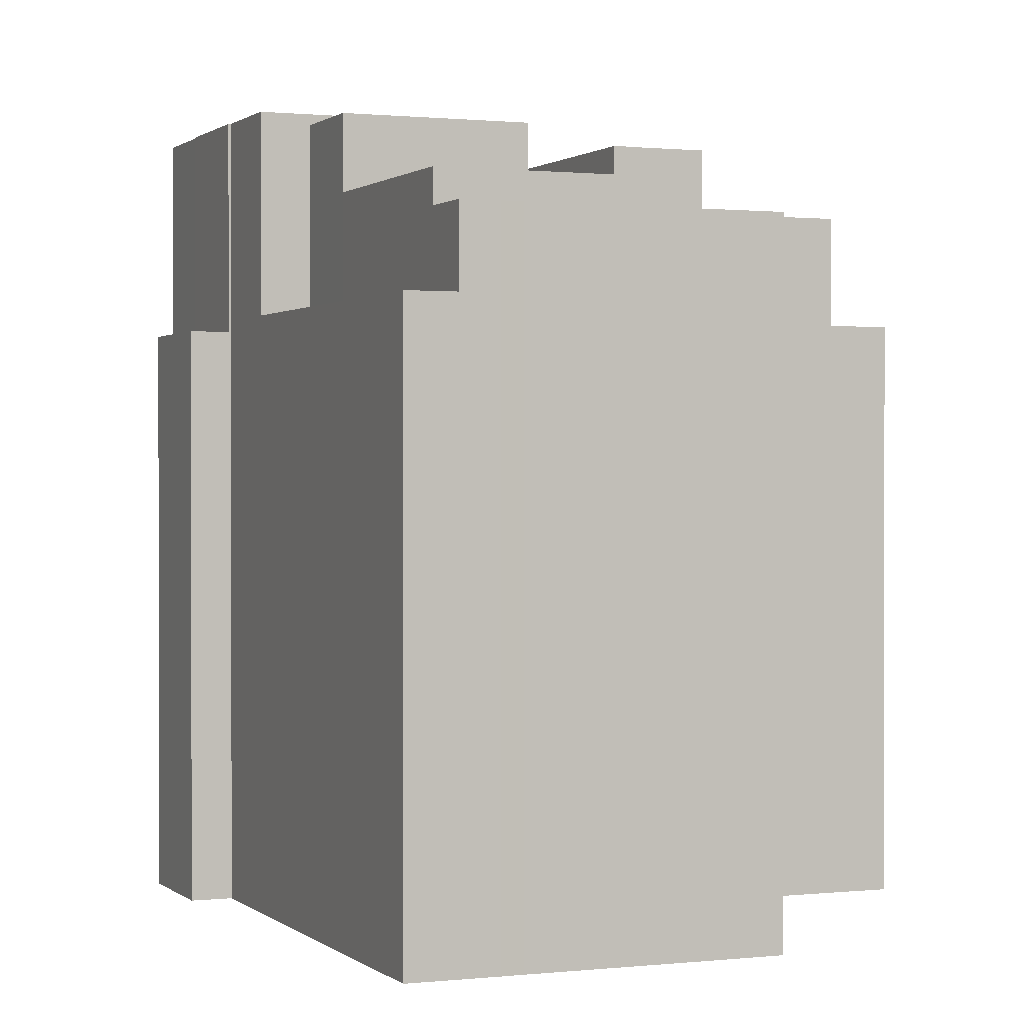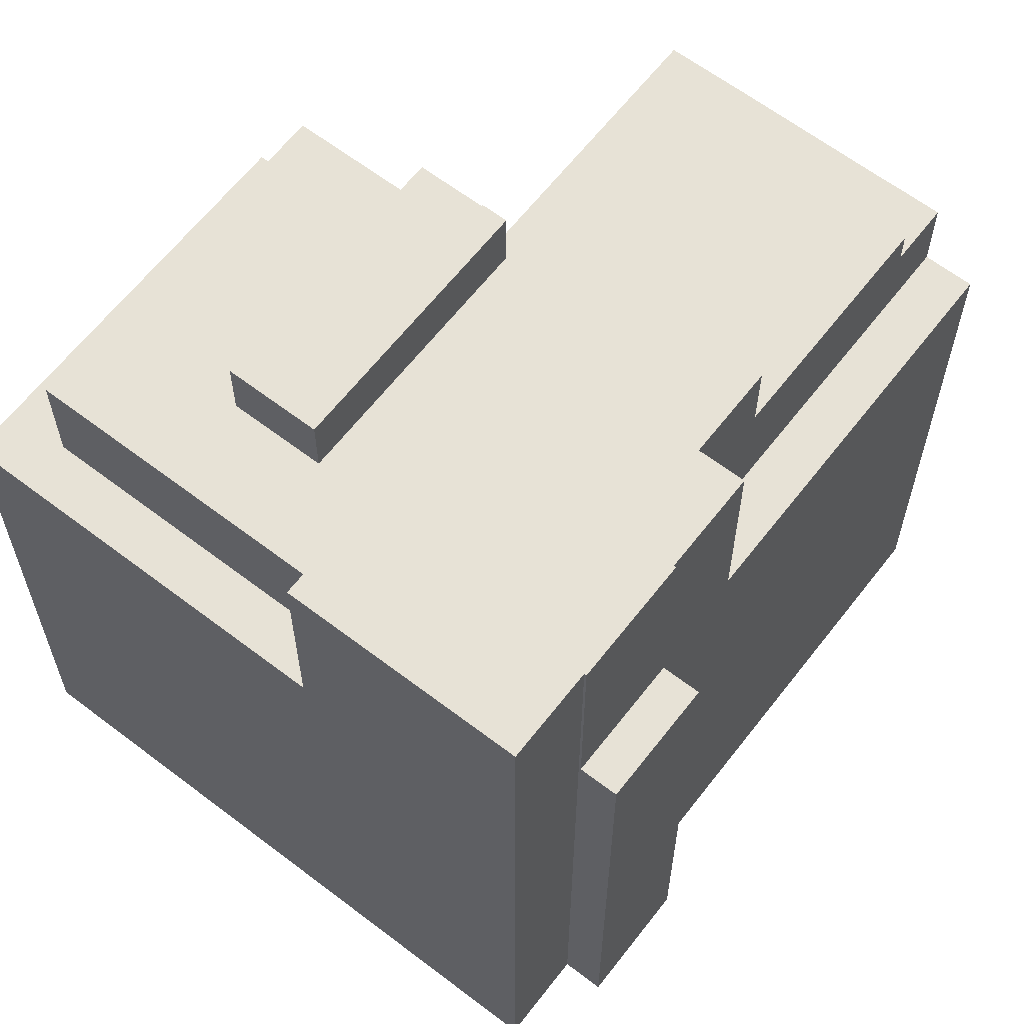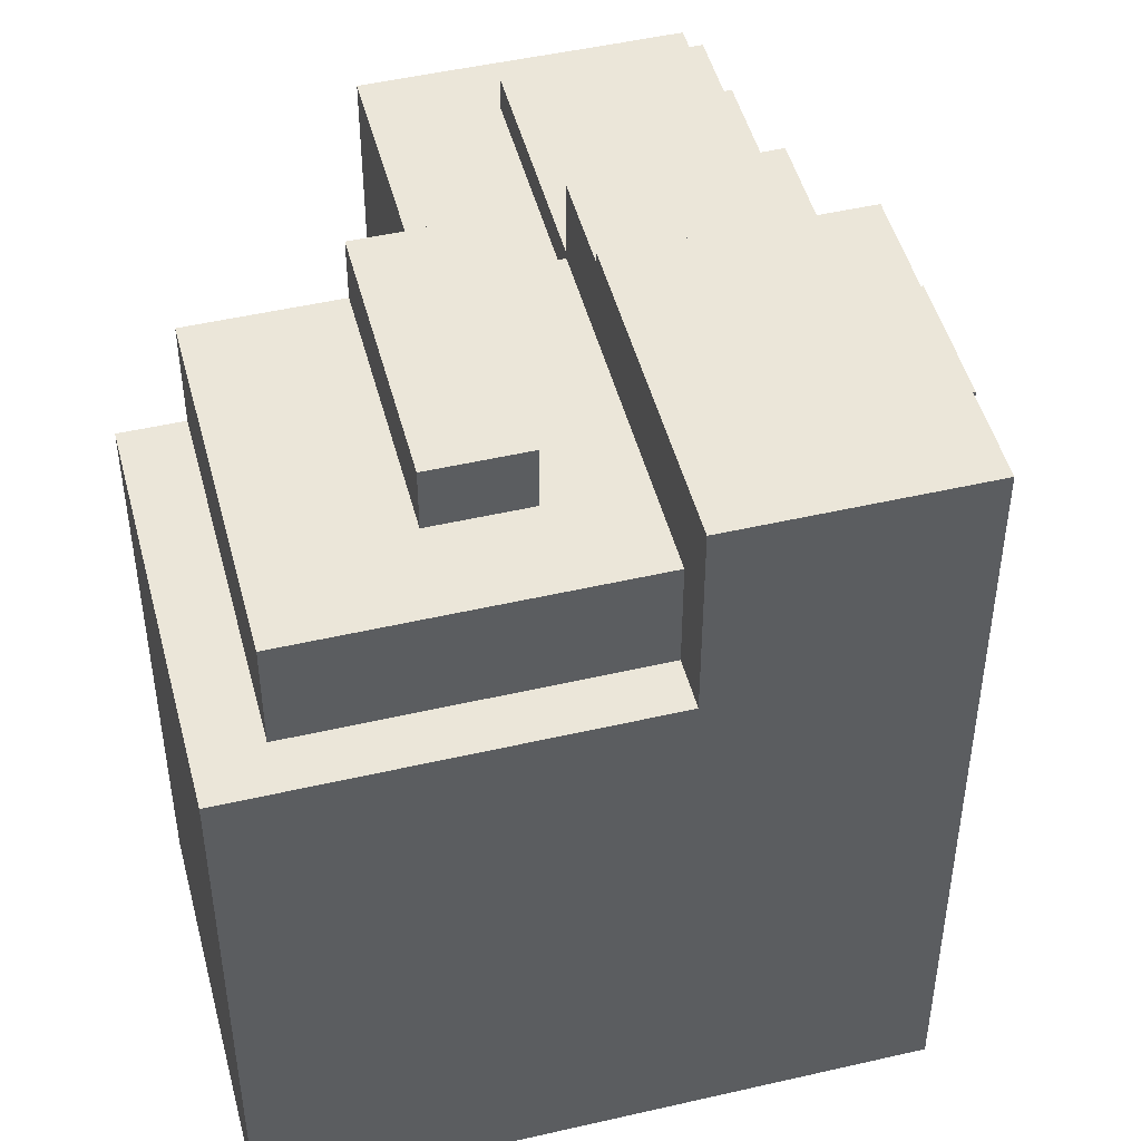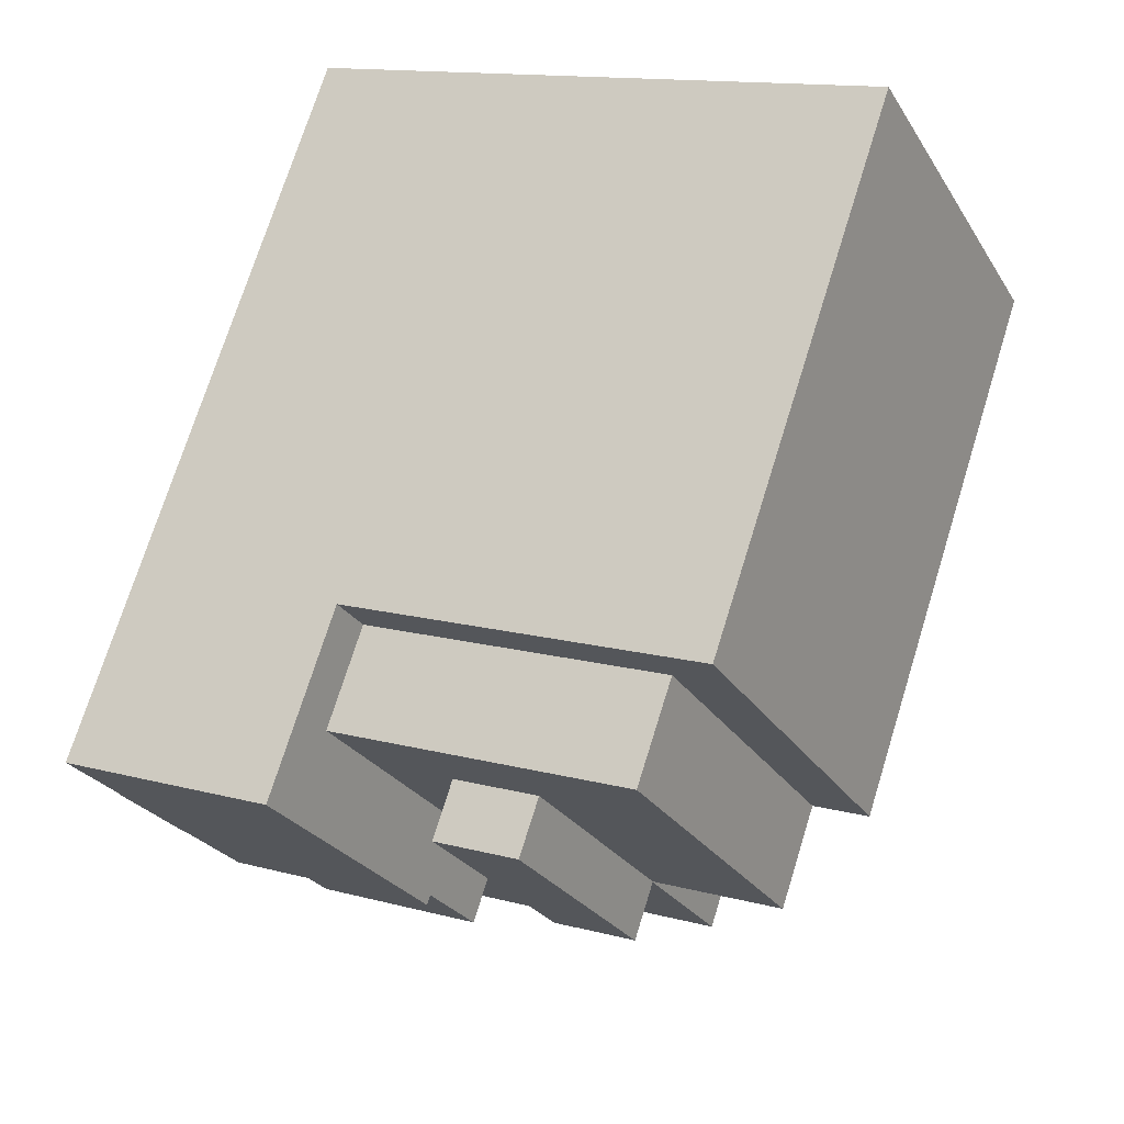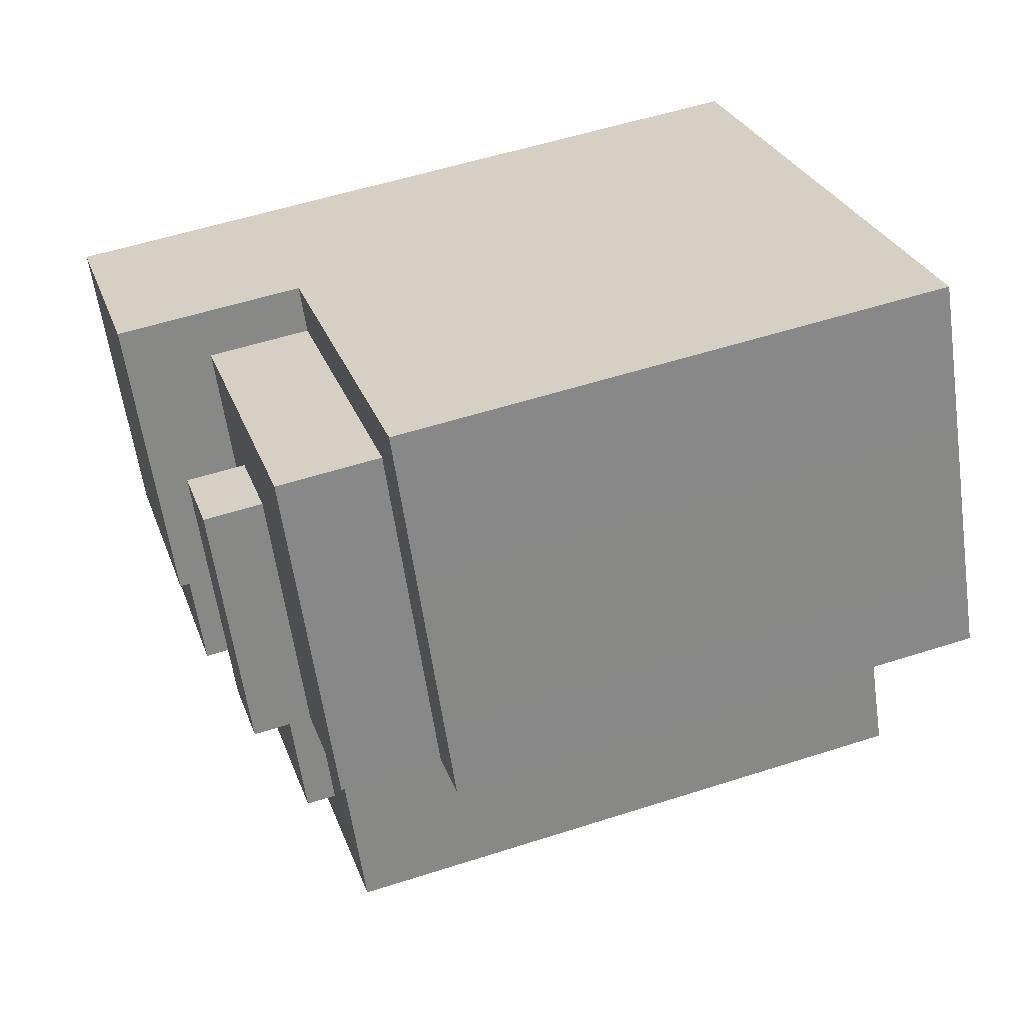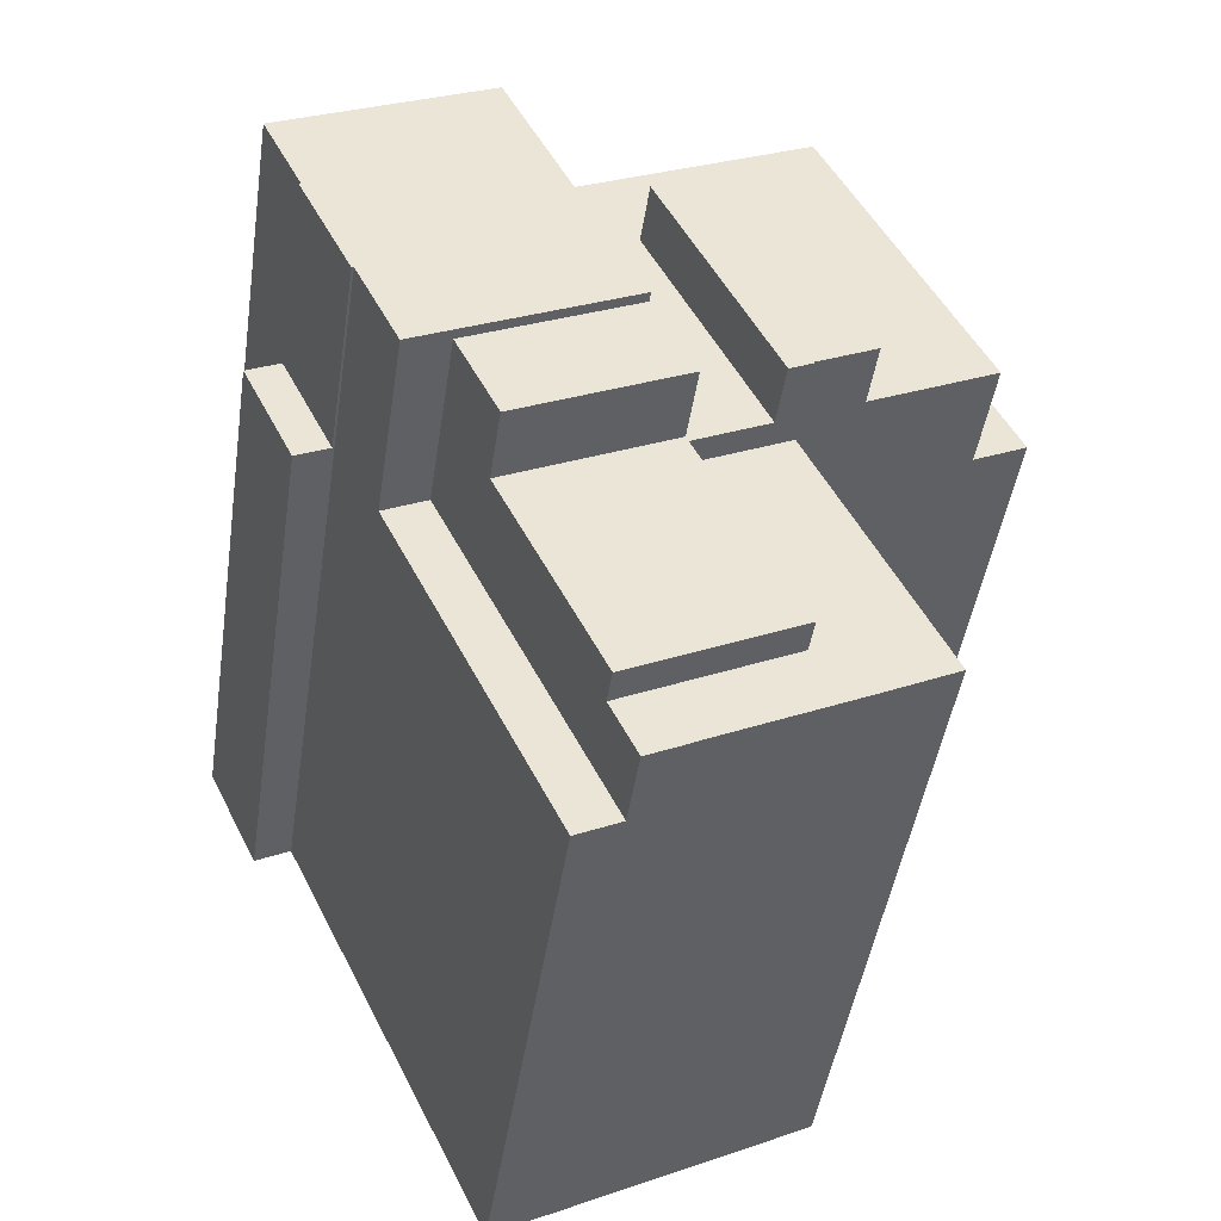
<metadata>
{"format":"obj","ext":"obj","renderer":"f3d","projection":"perspective","resolution":1024,"background":"white","views":[{"elev":0.8,"azim":-176.3,"up":"+Y"},{"elev":63.1,"azim":63.8,"up":"+Y"},{"elev":48.1,"azim":11.6,"up":"+Y"},{"elev":72.5,"azim":-162.7,"up":"+Z"},{"elev":54.4,"azim":-108.9,"up":"+Z"},{"elev":-45.6,"azim":171.5,"up":"+Z"}]}
</metadata>
<code>
v  12.28 23.78 -18.23
v  12.95 1.137e-15 -18.57
v  12.28 1.116e-15 -18.23
v  12.95 23.78 -18.57
v  2.641 -3.291e-16 5.375
v  1.321 20.85 2.687
v  1.321 -1.645e-16 2.687
v  4.066 -5.068e-16 8.277
v  2.641 20.85 5.375
v  4.066 20.85 8.277
v  9.051 25 -14.12
v  15.19 23.78 -17.13
v  9.051 23.78 -14.12
v  15.19 25 -17.13
v  20.54 28.08 -6.183
v  14.41 27.7 -3.176
v  14.41 28.08 -3.176
v  20.54 27.7 -6.183
v  22.18 28.08 -6.987
v  20.54 20.96 -6.183
v  22.18 20.96 -6.987
v  9.874 27.04 -4.903
v  14.2 24.77 3.929
v  9.874 24.77 -4.903
v  14.2 27.04 3.929
v  0 20.85 1.277e-15
v  1.824 5.48e-17 -0.895
v  0 0 0
v  1.824 20.85 -0.895
v  25.14 20.56 -4.355
v  27.11 2.027e-17 -0.331
v  25.14 2.667e-16 -4.355
v  27.11 20.56 -0.331
v  9.004 2.705e-16 -4.418
v  6.777 2.036e-16 -3.325
v  5.755 1.729e-16 -2.824
v  3.817 1.147e-16 -1.873
v  2.712 8.15e-17 -1.331
v  2.263 6.803e-17 -1.111
v  2.019 6.068e-17 -0.991
v  19.69 -4.292e-16 7.01
v  27.05 -1.811e-16 2.958
v  27.23 -2.032e-16 3.318
v  25.76 -2.002e-17 0.327
v  23.87 2.285e-16 -3.731
v  19.45 -4.365e-16 7.128
v  10.73 -6.982e-16 11.4
v  23.79 2.263e-16 -3.695
v  22.18 4.278e-16 -6.987
v  20.62 6.228e-16 -10.17
v  10.41 -7.078e-16 11.56
v  16.82 1.098e-15 -17.93
v  8.617 -7.615e-16 12.44
v  6.957 -8.114e-16 13.25
v  6.597 -8.222e-16 13.43
v  15.83 1.223e-15 -19.97
v  8.981 2.734e-16 -4.465
v  7.625 4.43e-16 -7.235
v  14.19 1.174e-15 -19.17
v  5.186 7.486e-16 -12.23
v  6.987 9.58e-16 -15.65
v  4.719 8.071e-16 -13.18
v  4.191 8.731e-16 -14.26
v  25.84 -1.782e-17 0.291
v  25.76 28.08 0.327
v  27.05 28.08 2.958
v  18.98 25 -9.368
v  12.85 25 -6.361
v  7.801 24.77 10.78
v  2.019 20.85 -0.991
v  7.801 20.85 10.78
v  2.019 24.77 -0.991
v  15.19 20.96 -17.13
v  15.83 20.96 -19.97
v  14.19 20.96 -19.17
v  16.82 20.96 -17.93
v  18.98 20.96 -9.368
v  20.62 20.96 -10.17
v  18.98 27.7 -9.368
v  14.19 23.78 -19.17
v  10.73 20.85 11.4
v  19.45 20.85 7.128
v  19.45 28.08 7.128
v  19.69 28.08 7.01
v  27.23 28.08 3.318
v  4.719 23.78 -13.18
v  4.191 23.78 -14.26
v  2.263 24.77 -1.111
v  2.712 24.77 -1.331
v  12.85 27.7 -6.361
v  5.755 24.77 -2.824
v  6.777 24.77 -3.325
v  9.004 27.04 -4.418
v  3.817 24.77 -1.873
v  6.777 27.04 -3.325
v  23.79 28.08 -3.695
v  6.987 23.78 -15.65
v  10.41 20.85 11.56
v  11.08 27.04 5.458
v  8.981 27.04 -4.465
v  6.597 20.85 13.43
v  23.87 28.08 -3.731
v  25.84 20.56 0.291
v  23.87 20.56 -3.731
v  25.84 28.08 0.291
v  17.17 28.08 2.471
v  18.64 28.08 5.467
v  12.54 20.85 8.454
v  12.54 24.77 8.454
v  18.64 20.85 5.467
v  18.64 24.77 5.467
v  8.981 23.78 -4.465
v  12.85 24.77 -6.361
v  9.874 23.78 -4.903
v  12.85 23.78 -6.361
v  11.08 24.77 5.458
v  17.17 24.77 2.471
v  14.41 24.77 -3.176
v  7.625 23.78 -7.235
v  5.186 23.78 -12.23
v  6.957 20.85 13.25
v  8.617 20.85 12.44
g defaultobject
f 1 2 3
f 2 1 4
f 5 6 7
f 6 5 8
f 6 8 9
f 9 8 10
f 11 12 13
f 12 11 14
f 15 16 17
f 16 15 18
f 18 15 19
f 18 19 20
f 20 19 21
f 22 23 24
f 23 22 25
f 26 27 28
f 27 26 29
f 30 31 32
f 31 30 33
f 5 34 8
f 34 5 35
f 35 5 36
f 36 5 7
f 36 7 37
f 37 7 38
f 38 7 27
f 27 7 28
f 38 27 39
f 39 27 40
f 41 42 43
f 42 41 44
f 44 41 32
f 32 41 45
f 45 41 46
f 45 46 47
f 45 47 48
f 48 47 49
f 49 47 50
f 50 47 51
f 50 51 52
f 52 51 53
f 52 53 54
f 52 54 55
f 52 55 8
f 52 8 56
f 56 8 34
f 56 34 57
f 56 57 58
f 56 58 59
f 59 58 2
f 2 58 3
f 3 58 60
f 3 60 61
f 61 60 62
f 61 62 63
f 64 32 31
f 32 64 44
f 65 42 44
f 42 65 66
f 67 11 68
f 11 67 14
f 69 70 71
f 70 69 72
f 73 74 75
f 74 73 76
f 76 73 77
f 76 77 78
f 78 77 20
f 78 20 21
f 6 28 7
f 28 6 26
f 18 67 79
f 67 12 14
f 12 67 75
f 75 67 73
f 73 67 77
f 77 67 18
f 77 18 20
f 75 80 12
f 46 81 47
f 81 46 82
f 82 46 41
f 82 41 83
f 83 41 84
f 84 41 43
f 84 43 85
f 86 63 62
f 63 86 87
f 88 38 39
f 38 88 89
f 90 67 68
f 67 90 79
f 89 37 38
f 37 89 36
f 36 89 35
f 35 89 34
f 34 89 91
f 34 91 92
f 34 92 93
f 91 89 94
f 93 92 95
f 48 19 96
f 19 48 21
f 21 48 78
f 78 48 76
f 76 48 74
f 74 48 50
f 74 50 56
f 50 48 49
f 56 50 52
f 80 2 4
f 2 80 75
f 2 75 74
f 2 74 59
f 59 74 56
f 97 3 61
f 3 97 1
f 81 51 47
f 51 81 98
f 25 95 99
f 95 25 93
f 93 25 22
f 93 22 100
f 101 8 55
f 8 101 10
f 102 103 104
f 103 102 105
f 106 15 17
f 15 106 107
f 15 107 83
f 15 83 19
f 19 83 84
f 19 84 96
f 96 84 85
f 96 85 65
f 96 65 102
f 65 85 66
f 105 102 65
f 108 69 71
f 69 108 109
f 109 108 110
f 109 110 111
f 66 43 42
f 43 66 85
f 100 22 112
f 24 112 22
f 113 112 24
f 114 112 113
f 115 114 113
f 99 92 116
f 92 99 95
f 111 116 109
f 116 111 23
f 23 111 117
f 23 117 24
f 24 117 118
f 24 118 113
f 109 72 69
f 72 109 116
f 72 116 92
f 72 92 94
f 72 94 89
f 72 89 88
f 94 92 91
f 103 30 104
f 30 103 33
f 18 90 16
f 90 18 79
f 87 61 63
f 61 87 97
f 25 116 23
f 116 25 99
f 119 13 120
f 13 119 115
f 115 119 114
f 114 119 112
f 86 97 87
f 97 86 1
f 1 86 4
f 4 86 80
f 80 86 12
f 12 86 120
f 12 120 13
f 96 102 48
f 104 48 102
f 30 48 104
f 32 48 30
f 45 48 32
f 31 103 64
f 103 31 33
f 64 65 44
f 65 64 105
f 105 64 103
f 121 55 54
f 55 121 101
f 29 40 27
f 40 29 39
f 39 29 70
f 39 70 88
f 88 70 72
f 13 68 11
f 68 13 113
f 113 13 115
f 68 16 90
f 16 68 113
f 16 113 118
f 16 106 17
f 106 16 118
f 106 118 117
f 106 117 107
f 107 117 111
f 107 111 83
f 83 111 110
f 83 110 82
f 60 86 62
f 86 60 58
f 86 58 120
f 120 58 119
f 6 29 26
f 29 6 70
f 70 6 71
f 71 6 9
f 71 9 10
f 71 10 101
f 71 101 108
f 108 101 110
f 110 101 121
f 110 121 122
f 110 122 98
f 110 98 81
f 110 81 82
f 57 119 58
f 119 57 34
f 119 34 112
f 112 34 93
f 112 93 100
f 53 121 54
f 121 53 122
f 122 53 51
f 122 51 98

</code>
